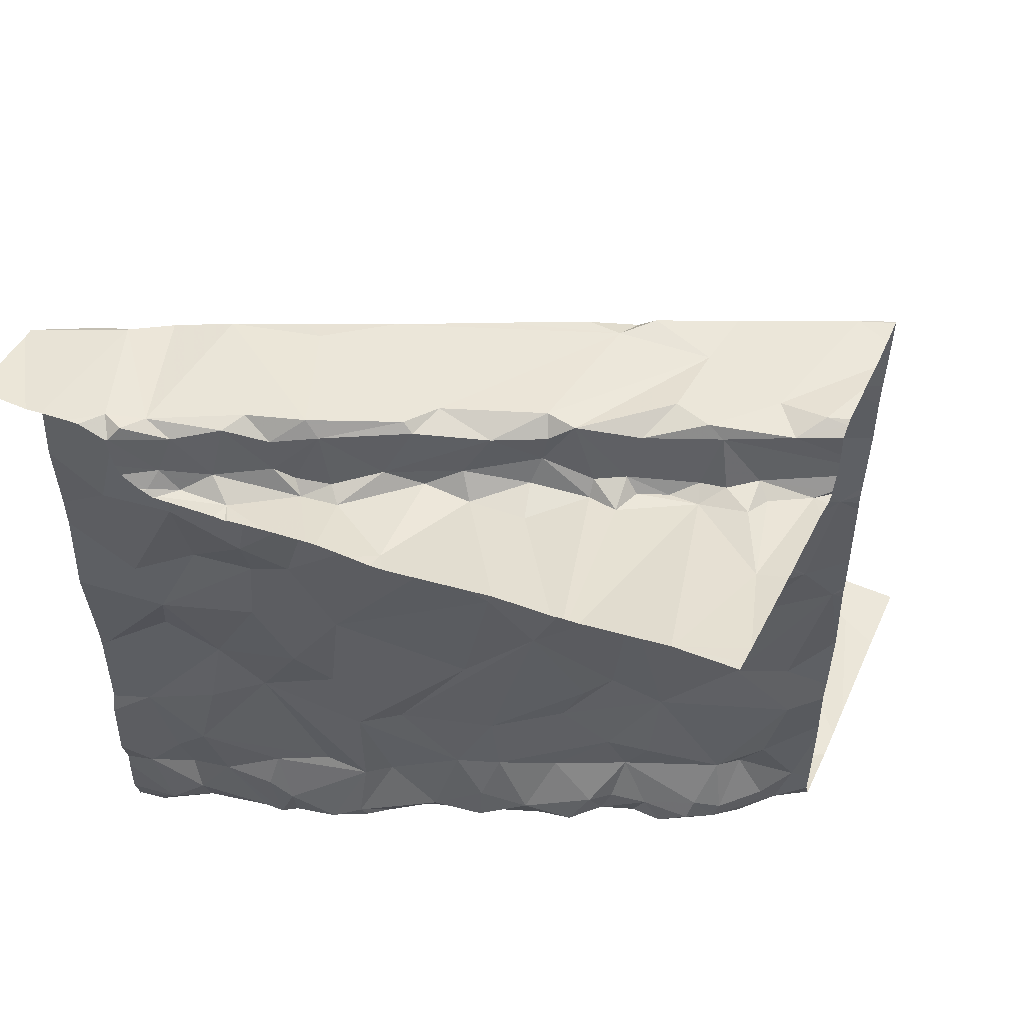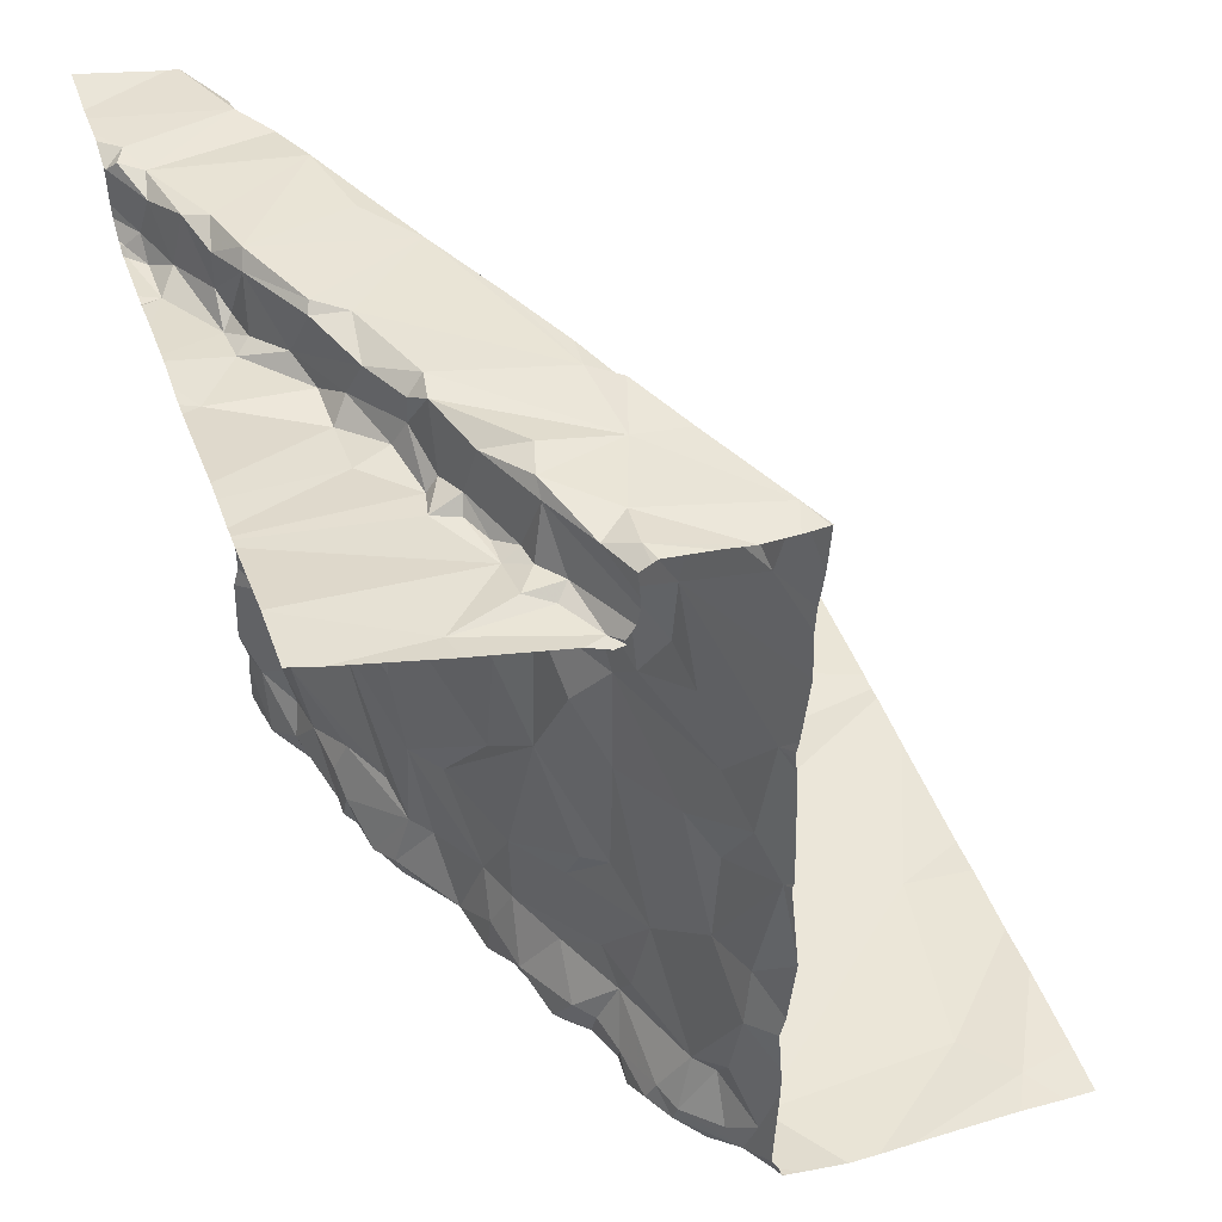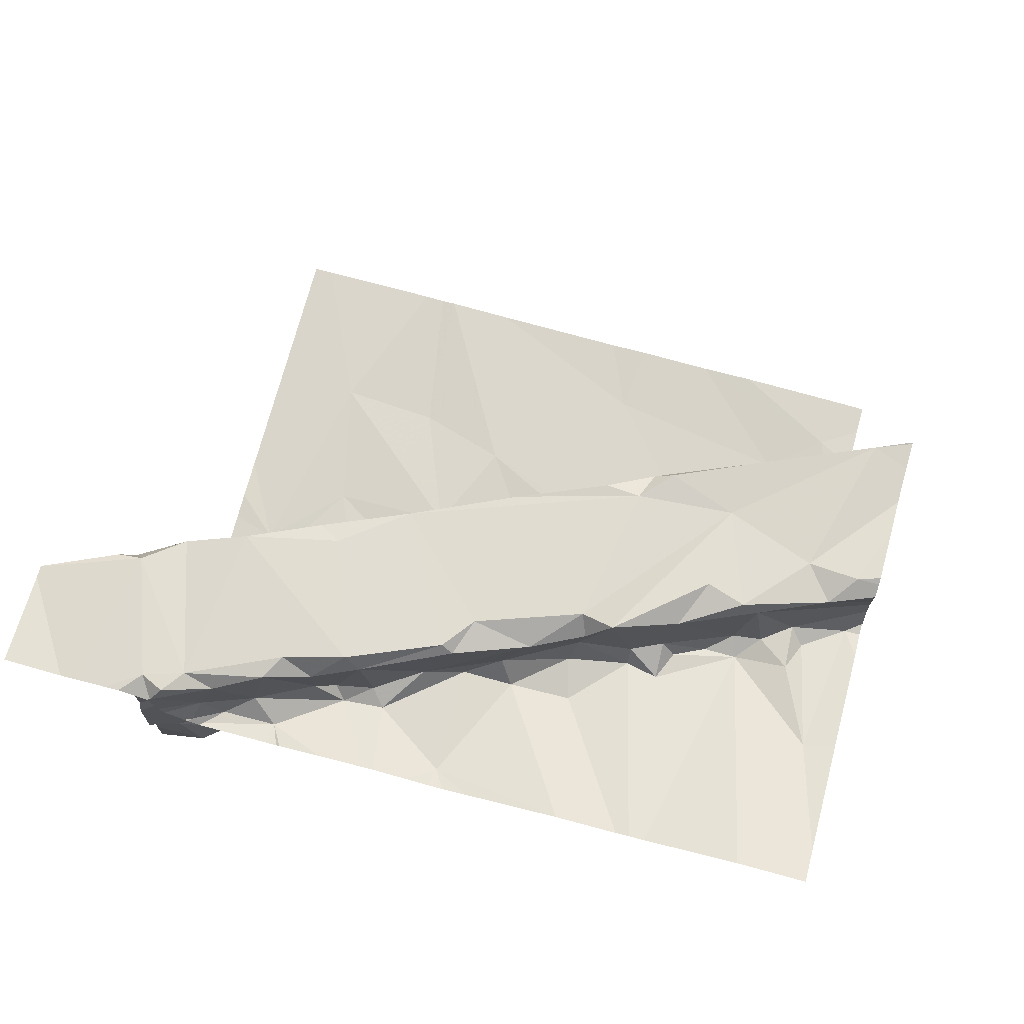
<metadata>
{"format":"obj","ext":"obj","renderer":"f3d","projection":"perspective","resolution":1024,"background":"white","views":[{"elev":52.4,"azim":-156.4,"up":"+Z"},{"elev":45.2,"azim":-108.8,"up":"+Z"},{"elev":74.3,"azim":-164.6,"up":"+Z"}]}
</metadata>
<code>
v -120 200.4 495.5
v -120.8 200.6 496.1
v -120.7 200.6 496.1
v -121.5 198.7 494.1
v -120.3 200.6 496.3
v -121.8 198.9 494.1
v -120.1 200.6 496.3
v -121.4 198.7 494.1
v -121.1 198.9 494.1
v -121.7 199 494
v -120.2 199.1 494.1
v -120.8 199.2 494.1
v -120 200.4 494.5
v -120.5 199.1 494
v -121.2 198.7 494.1
v -121.9 199.6 495.6
v -120 200.4 494.4
v -120 200.4 494.6
v -120 200.4 495.8
v -121.8 199.6 494.8
v -120 200.4 495.5
v -121.7 199.7 494.8
v -121.4 199.8 495.1
v -121.5 199.8 494.1
v -121.7 199.7 494.1
v -121.6 199.8 494.1
v -120.3 199.5 494.1
v -120.1 199.7 494.1
v -121.8 199.6 494.1
v -121.8 199.7 494.2
v -121.7 199.7 494.1
v -120.7 199.5 494.1
v -120.9 199.8 494
v -121.6 199.7 494
v -121.7 199.7 494.1
v -121.1 199.9 494
v -121 199.5 494
v -121.2 199.6 494.1
v -121.4 199.8 494.1
v -121.3 199.8 494.1
v -121.4 199.8 494
v -121.4 199.8 494
v -121.4 199.5 494.1
v -121.3 199.8 494
v -120.5 199.9 494.1
v -120 199.9 494
v -120.7 198.7 494.1
v -121.1 198.7 494.1
v -120 200.4 495.6
v -120 200.4 494.6
v -121.9 199.6 494.1
v -120 200.4 495.6
v -121.7 199.5 494.1
v -121.8 199.6 494.1
v -121.9 199.6 494.2
v -120 200.4 494.3
v -120 200.4 495.3
v -121.3 199.8 496.2
v -121.6 199.7 496.3
v -121.3 199.8 496
v -121.4 199.8 495.7
v -121.4 199.8 495.9
v -121.3 199.8 495.6
v -121.6 199.7 495.1
v -121.7 199.7 495.1
v -121.8 199.6 495.3
v -121.6 199.7 495.8
v -120 200.3 494.1
v -121.8 199.6 496.3
v -120 199.4 494.1
v -121.7 199.9 496.3
v -121.6 199.7 495.6
v -121.5 199.8 495.5
v -121.7 199.7 495.4
v -121.6 199.7 496.1
v -121.8 199.6 496.1
v -120 200.4 494.3
v -120 200.4 494.2
v -120 200.4 494.1
v -121.7 199.6 494.3
v -121.8 199.6 494.6
v -121.8 199.6 494.4
v -120 200.4 496.1
v -121.5 199.7 494.6
v -121.3 199.8 494.4
v -121.4 199.8 494.3
v -121.5 199.8 494.4
v -121.5 199.8 494.1
v -121.7 199.7 494.3
v -121.4 199.8 494.2
v -121.6 199.8 494.2
v -121.3 199.8 494.7
v -121.9 199.6 495.2
v -121.4 199.8 495.4
v -120 200.3 494.1
v -120 200.4 494.1
v -121.2 199.8 496.3
v -120 200.3 494.1
v -121.5 199.8 496.3
v -121.6 199.6 496.2
v -121.4 199.8 496.3
v -120 199.9 494
v -121.3 199.8 496.3
v -121.5 199.7 495.6
v -121.2 199.9 494.6
v -120 199.5 494.1
v -121.3 199.8 494.7
v -121.3 199.9 495.3
v -121.9 199.9 496.3
v -121.2 199.9 494.3
v -121.3 199.9 494.2
v -120.4 200.3 494.1
v -120.4 200.2 494.1
v -120.5 200.2 494.1
v -120.8 200 494.5
v -120.9 200 494.3
v -121 200 494.5
v -120.5 200.2 494.2
v -120.1 200.4 494.1
v -120.1 200.4 494.1
v -120.2 200.3 494.1
v -121.8 198.7 494.1
v -120.2 200.3 494.2
v -121 200 494
v -120.9 200.1 494.1
v -120.8 200 494.1
v -120.3 200 494.1
v -120.2 200.2 494.1
v -120.7 200.1 494
v -120.6 200.1 494
v -120.7 200.1 494.3
v -120.7 200.1 494.3
v -120.7 200.2 494.1
v -120.3 200.2 494
v -120.4 200.2 494
v -121 200 494.1
v -120.4 200.2 494
v -120 200.3 494.1
v -120 200.4 494.1
v -120.5 198.7 494.1
v -120.4 198.7 494.1
v -121.3 199.9 494.1
v -121.3 199.9 494.1
v -121.2 199.9 494.1
v -121.1 200 494.1
v -121 200 494.2
v -120.7 200.2 494.1
v -120.3 200.3 494.3
v -120.6 200.2 494.1
v -120.5 198.7 494.1
v -120.6 200.2 494.1
v -120.3 200.3 494.7
v -120.1 200.3 494.6
v -120.2 200.3 494.5
v -121 200 494.3
v -121.1 199.9 495
v -120.6 200.6 496.1
v -121 200 494.8
v -120.6 200.1 495
v -120.7 200.1 494.5
v -120.4 200.2 495.1
v -120.3 200.3 494.9
v -120.5 200.2 494.9
v -121.5 200 496.3
v -121.3 200.2 496.3
v -121 200.3 496.1
v -120.9 200.4 496.1
v -121.1 200.3 496.1
v -121.1 200.3 496.1
v -121.7 200.1 496.1
v -121.8 200 496.1
v -121.8 200.1 496.1
v -121.3 200.2 496.3
v -121.3 200.2 496.2
v -121.6 200.1 496.1
v -121.5 200.1 496.1
v -121.5 200.1 496.3
v -120.8 200.4 496.3
v -120.8 200.4 496.3
v -121 200.3 496.3
v -120.4 200.2 494.3
v -121.6 200.1 496.1
v -121.3 200.2 496.2
v -121.6 200 496.3
v -120.2 200.3 494.3
v -120.7 200.4 496.1
v -120.8 200.4 496.1
v -120.8 200.5 496.1
v -120.3 200.6 496.3
v -120.4 200.6 496.2
v -120.2 200.3 496.2
v -120.1 198.7 494.1
v -120.1 200.4 495.6
v -120.3 200.3 496.1
v -120.4 200.2 495.9
v -120.4 200.2 496.1
v -120.2 200.3 495
v -120.2 200.3 495.1
v -121.9 198.7 494.1
v -121.5 200.6 496.2
v -120.1 200.4 494.3
v -120 198.7 494.1
v -120.6 200.1 494.7
v -120.2 200.3 494.4
v -121 200 495.2
v -120.5 200.2 495.3
v -120.7 200.1 495.4
v -120.9 200 495.3
v -120.4 200.2 495.3
v -120.4 200.3 495.4
v -121.1 199.9 495.4
v -121 200 495.9
v -120.9 200 496.2
v -120.8 200 496.3
v -120.8 200.1 495.9
v -121.7 200 496.2
v -121.8 200 496.3
v -121 199.9 496.2
v -121 199.9 496.3
v -121.8 200.1 496.1
v -121.9 200 496.1
v -120 200.6 496.3
v -120 199.6 494.1
v -120 199.9 494
v -121.8 200.3 496.1
v -121.6 200.1 496.1
v -121.5 200.2 496.1
v -121.4 200.2 496.1
v -120 199 494.1
v -120 199.9 494
v -120.4 200.6 496.2
v -121 200.3 496.3
v -121 200.2 496.3
v -121.2 200.3 496.2
v -120.6 200.1 496.3
v -120.5 200.2 496.3
v -120.7 200.1 496.3
v -120.7 200.5 496.2
v -120.6 200.4 496.3
v -120.6 200.5 496.1
v -120.5 200.6 496.1
v -120.5 200.6 496.1
v -121.3 200.3 496.1
v -120.6 200.5 496.3
v -121.3 200.2 496.1
v -120.7 200.5 496.1
v -120.4 200.6 496.1
v -121 200.6 496.1
v -121.4 200.2 496.1
v -120.9 200.5 496.1
v -121.5 200.2 496.1
v -120.3 200.3 495.6
v -120.6 200.2 495.9
v -120.6 200.1 495.5
v -120.9 200.1 495.7
v -120.3 200.2 496.2
v -120.6 200.1 496.1
v -121 199.9 496
v -121 200 495.8
v -121.8 200.6 496.2
v -121.4 200.6 496.2
v -120.4 200.3 494.2
v -120.6 200.2 494.3
v -120.4 200.2 494.7
v -120.5 200.2 495.6
v -120.2 200.4 495.3
v -120 200.4 494.9
v -120.9 200.6 496.1
v -121.5 200.6 496.2
v -120.4 200.5 496.3
v -120.2 200.3 496.3
v -120.5 200.6 496.1
v -120.5 200.5 496.2
v -120.4 200.6 496.3
v -120.2 200.3 496.2
v -120.5 200.2 496
v -121.3 200.6 496.2
v -121.9 198.7 494.1
v -120.3 200.3 495.3
v -121.9 198.8 494.1
v -120.3 200.6 496.3
v -121.9 198.9 494.1
v -121.9 199.6 495.6
v -121.9 199.6 495.6
v -121.9 199.6 494.7
v -121.9 199.5 494.9
v -121.9 199.6 494.1
v -121.9 199.5 494.1
v -121.9 199.2 494.1
v -121.9 199.3 494.1
v -121.9 199.4 494.1
v -121.9 199.5 494.1
v -121.9 199 494.1
v -121.9 199.6 494.1
v -121.9 199.6 494.2
v -121.9 199.6 495.6
v -121.9 199.7 496.3
v -121.9 199.6 496.3
v -121.9 199.6 496.1
v -121.9 199.6 496
v -121.9 199.6 494.5
v -121.9 199.6 494.5
v -121.9 199.6 494.7
v -121.9 199.6 494.2
v -121.9 199.6 494.4
v -121.9 199.6 494.9
v -121.9 199.6 495.2
v -121.9 199.6 495.2
v -121.9 199.6 495.7
v -121.9 199.6 495.2
v -121.9 199.6 495.2
v -121.9 199.6 495.8
v -121.9 199.6 496
v -121.9 199.6 495.3
v -121.9 199.5 496.3
v -121.9 199.5 496.3
v -121.9 199.8 496.3
v -121.9 199.9 496.3
v -121.9 200 496.1
v -121.9 200 496.1
v -121.9 200.3 496.1
v -121.9 199.9 496.3
v -121.9 200 496.1
v -121.9 200.5 496.2
v -121.9 200 496.1
v -121.9 199.9 496.1
v -121.9 199.9 496.2
v -121.9 199.9 496.2
v -121.9 199.9 496.3
v -121.9 200.6 496.2
v -120 200.4 494.9
v -120 200.4 494.9
v -120 200.4 496.2
v -120 200.4 496.2
v -120 200.4 496.2
v -120 200.4 496.2
v -120 200.4 495
v -120 200.4 494.9
v -120.4 200.6 496.1
v -120.4 200.6 496.1
v -121.1 200.6 496.1
v -121.5 200.6 496.2
v -121.5 200.6 496.2
v -120.9 200.6 496.1
v -121.8 200.6 496.2
v -120.5 200.6 496.1
v -120.4 200.6 496.1
v -120.4 200.6 496.2
v -120.2 200.6 496.3
v -120.3 200.6 496.3
v -121 200.6 496.1
v -120.5 200.6 496.1
v -120.6 200.6 496.1
v -120.5 200.6 496.1
v -121 200.6 496.1
v -120.6 200.6 496.1
v -121.1 200.6 496.1
v -121.8 200.6 496.2
v -121.8 200.6 496.2
v -121.9 200.6 496.2
v -121.9 200.6 496.2
f 8 6 4
f 122 280 278
f 9 10 8
f 260 182 200
f 350 189 349
f 200 182 251
f 12 9 47
f 141 14 150
f 353 157 352
f 352 272 354
f 24 26 25
f 28 27 11
f 30 29 31
f 33 32 27
f 34 25 35
f 37 36 38
f 40 39 41
f 41 42 43
f 36 44 38
f 41 38 44
f 45 33 27
f 28 46 27
f 349 271 7
f 224 28 223
f 41 43 38
f 33 37 32
f 12 14 32
f 289 10 290
f 9 53 10
f 42 41 39
f 29 54 35
f 24 34 42
f 51 54 29
f 29 30 55
f 290 53 291
f 54 53 35
f 42 34 43
f 351 248 344
f 53 43 34
f 43 53 12
f 37 38 43
f 9 12 53
f 12 32 37
f 41 44 40
f 338 267 50
f 291 51 292
f 53 34 35
f 29 35 25
f 294 29 295
f 28 11 229
f 348 242 231
f 14 12 140
f 14 11 32
f 11 27 32
f 60 58 59
f 63 62 61
f 65 64 66
f 69 71 297
f 73 72 74
f 67 75 76
f 76 69 299
f 30 80 55
f 301 81 302
f 81 20 285
f 84 23 22
f 87 86 85
f 347 247 340
f 295 55 304
f 55 82 301
f 337 267 331
f 24 88 26
f 336 191 83
f 80 82 55
f 85 84 87
f 89 86 87
f 51 53 54
f 12 37 43
f 88 90 86
f 89 31 91
f 31 89 80
f 84 81 89
f 31 25 91
f 42 39 24
f 80 30 31
f 81 22 20
f 81 84 22
f 87 84 89
f 89 82 80
f 81 82 89
f 23 64 22
f 92 23 84
f 66 93 65
f 31 29 25
f 23 94 64
f 335 275 191
f 74 66 94
f 346 272 247
f 66 74 16
f 94 66 64
f 62 67 61
f 309 67 312
f 334 271 275
f 312 76 313
f 74 72 16
f 66 16 296
f 311 66 314
f 59 69 100
f 271 333 7
f 62 60 75
f 69 76 100
f 59 58 101
f 76 75 100
f 59 100 75
f 59 99 69
f 58 103 101
f 58 97 103
f 94 73 74
f 73 104 72
f 99 59 101
f 67 62 75
f 75 60 59
f 67 16 72
f 88 86 91
f 91 26 88
f 26 91 25
f 45 27 46
f 34 24 25
f 72 104 67
f 61 104 73
f 73 63 61
f 64 65 22
f 92 84 105
f 86 89 91
f 20 22 93
f 286 93 306
f 65 93 22
f 332 267 338
f 61 67 104
f 69 99 71
f 33 36 37
f 88 24 39
f 88 39 40
f 297 109 317
f 94 63 73
f 345 225 260
f 110 86 111
f 113 112 114
f 116 115 117
f 118 114 112
f 120 119 121
f 123 113 121
f 125 124 126
f 128 127 46
f 130 129 126
f 132 131 133
f 134 113 135
f 125 136 124
f 114 135 137
f 113 137 135
f 113 114 137
f 45 130 33
f 120 139 119
f 344 250 268
f 138 128 46
f 343 249 269
f 90 88 40
f 46 127 45
f 33 126 124
f 143 142 40
f 144 142 143
f 44 143 40
f 124 136 145
f 124 145 144
f 143 44 144
f 125 146 136
f 33 130 126
f 124 36 33
f 126 129 125
f 147 133 129
f 133 125 129
f 142 111 40
f 144 36 124
f 125 131 116
f 110 111 145
f 145 111 142
f 119 123 121
f 113 123 148
f 130 149 147
f 134 127 128
f 128 138 120
f 138 46 102
f 120 138 139
f 130 135 149
f 113 148 112
f 151 149 114
f 135 114 149
f 133 151 132
f 151 133 149
f 45 135 130
f 133 147 149
f 119 139 96
f 153 152 154
f 155 110 145
f 156 107 117
f 129 130 147
f 125 133 131
f 158 156 115
f 111 90 40
f 116 117 155
f 159 158 160
f 162 161 163
f 165 164 99
f 167 166 168
f 169 168 166
f 171 170 172
f 173 174 165
f 176 175 177
f 179 178 180
f 118 181 132
f 172 170 182
f 165 174 183
f 184 164 177
f 113 134 121
f 123 185 148
f 187 186 188
f 190 189 5
f 191 193 19
f 195 194 196
f 162 197 198
f 23 92 156
f 115 160 158
f 144 44 36
f 105 107 92
f 155 146 116
f 145 146 155
f 116 146 125
f 116 131 160
f 131 132 160
f 201 119 77
f 85 86 110
f 115 156 117
f 160 203 159
f 156 92 107
f 105 84 85
f 155 85 110
f 155 117 105
f 154 148 204
f 156 158 205
f 159 205 158
f 156 108 23
f 159 206 207
f 159 208 205
f 206 209 210
f 208 211 205
f 62 63 212
f 63 211 208
f 176 177 165
f 161 162 198
f 214 213 215
f 101 103 99
f 103 173 99
f 58 60 97
f 180 214 179
f 184 216 217
f 171 220 221
f 342 251 249
f 177 216 184
f 172 225 220
f 320 225 321
f 178 187 167
f 182 226 227
f 165 177 164
f 165 228 176
f 331 267 332
f 60 218 97
f 341 248 357
f 219 214 103
f 233 232 234
f 219 103 97
f 235 214 215
f 232 167 234
f 236 179 237
f 173 103 233
f 232 233 180
f 232 180 178
f 179 238 178
f 235 236 237
f 179 239 238
f 179 214 237
f 241 240 242
f 1 266 21
f 239 179 236
f 234 183 174
f 239 244 238
f 234 168 183
f 245 183 168
f 261 169 277
f 167 232 178
f 188 246 240
f 188 157 2
f 186 178 246
f 244 246 238
f 240 246 244
f 247 242 339
f 277 248 341
f 183 228 165
f 249 228 183
f 173 233 234
f 174 173 234
f 183 245 249
f 187 250 167
f 250 166 167
f 168 169 245
f 167 168 234
f 249 245 243
f 169 243 245
f 248 169 166
f 342 249 343
f 193 252 52
f 254 253 215
f 188 250 187
f 250 248 166
f 157 188 240
f 250 188 268
f 188 186 246
f 186 187 178
f 215 255 207
f 207 254 215
f 214 235 237
f 256 236 196
f 236 235 257
f 258 212 215
f 215 257 235
f 218 258 213
f 219 218 214
f 218 213 214
f 173 165 99
f 208 207 255
f 212 258 60
f 63 94 211
f 218 219 97
f 108 156 211
f 212 259 255
f 63 259 212
f 208 255 63
f 156 205 211
f 171 221 325
f 171 216 170
f 220 171 172
f 216 171 326
f 217 216 327
f 216 177 175
f 217 109 71
f 322 217 329
f 225 172 182
f 249 251 228
f 176 228 251
f 170 216 175
f 182 170 175
f 226 175 176
f 221 220 225
f 175 226 182
f 182 227 251
f 251 227 176
f 225 182 260
f 249 243 269
f 161 206 159
f 148 262 112
f 135 127 134
f 151 114 118
f 340 247 339
f 121 128 120
f 181 263 132
f 185 123 201
f 139 138 95
f 339 242 348
f 204 153 154
f 148 181 262
f 263 181 154
f 201 204 185
f 148 185 204
f 154 181 148
f 204 201 17
f 160 132 264
f 18 204 13
f 132 263 264
f 154 152 264
f 159 163 161
f 161 198 209
f 252 265 210
f 266 198 21
f 153 197 162
f 198 197 267
f 52 266 1
f 162 152 153
f 254 265 253
f 189 270 271
f 242 247 241
f 270 273 244
f 157 241 272
f 346 247 347
f 272 241 247
f 270 274 273
f 274 270 189
f 244 273 240
f 189 271 349
f 274 189 190
f 242 190 231
f 240 273 242
f 244 239 270
f 274 190 273
f 242 273 190
f 157 240 241
f 191 275 271
f 276 257 253
f 271 270 256
f 236 276 196
f 252 193 191
f 256 191 271
f 276 195 196
f 196 194 256
f 194 191 256
f 334 275 335
f 276 236 257
f 191 194 252
f 195 252 194
f 265 195 276
f 335 191 336
f 268 188 2
f 210 265 254
f 252 279 266
f 254 206 210
f 209 279 210
f 198 266 279
f 118 112 262
f 123 119 201
f 151 118 132
f 264 163 203
f 134 128 121
f 136 146 145
f 142 144 145
f 86 90 111
f 107 105 117
f 162 163 264
f 214 233 103
f 330 324 358
f 254 207 206
f 252 195 265
f 277 169 248
f 85 155 105
f 160 115 116
f 118 262 181
f 154 264 263
f 94 108 211
f 258 215 213
f 217 71 184
f 333 271 334
f 13 204 17
f 99 164 184
f 99 184 71
f 178 238 246
f 233 214 180
f 248 250 344
f 200 251 342
f 258 218 60
f 161 209 206
f 159 207 208
f 215 253 257
f 212 255 215
f 60 62 212
f 23 108 94
f 255 259 63
f 227 226 176
f 45 127 135
f 264 203 160
f 264 152 162
f 209 198 279
f 203 163 159
f 267 197 153
f 57 267 337
f 252 210 279
f 267 153 50
f 236 270 239
f 236 256 270
f 276 253 265
f 157 272 352
f 269 243 261
f 280 6 282
f 17 201 56
f 282 6 293
f 283 16 284
f 18 153 204
f 261 243 169
f 284 16 309
f 285 20 286
f 50 153 18
f 286 20 93
f 278 280 199
f 287 51 294
f 288 51 287
f 49 193 52
f 289 6 10
f 52 252 266
f 231 190 281
f 290 10 53
f 291 53 51
f 292 51 288
f 56 201 77
f 293 6 289
f 77 119 78
f 192 11 141
f 294 51 29
f 202 229 11
f 295 29 55
f 296 16 283
f 21 198 57
f 57 198 267
f 297 71 109
f 298 69 297
f 150 14 140
f 281 190 5
f 299 69 315
f 300 76 299
f 83 191 19
f 301 82 81
f 19 193 49
f 5 189 350
f 302 81 303
f 303 81 285
f 79 139 95
f 140 12 47
f 304 55 305
f 305 55 301
f 141 11 14
f 306 93 307
f 78 119 96
f 96 139 79
f 307 93 308
f 308 93 310
f 15 9 8
f 309 16 67
f 310 93 311
f 95 138 98
f 68 138 102
f 311 93 66
f 3 157 356
f 312 67 76
f 313 76 300
f 48 9 15
f 314 66 296
f 98 138 68
f 315 69 316
f 316 69 298
f 102 46 230
f 317 109 318
f 70 28 229
f 318 109 322
f 319 221 320
f 106 28 70
f 47 9 48
f 320 221 225
f 223 28 106
f 321 225 324
f 2 157 3
f 322 109 217
f 323 221 319
f 224 46 28
f 122 6 280
f 324 225 345
f 4 6 122
f 325 221 323
f 326 171 325
f 230 46 224
f 327 216 326
f 7 333 222
f 328 217 327
f 202 11 192
f 329 217 328
f 8 10 6
f 354 272 346
f 355 248 351
f 356 157 353
f 357 248 355
f 358 324 345
f 359 330 358
f 360 330 359
f 361 330 360

</code>
